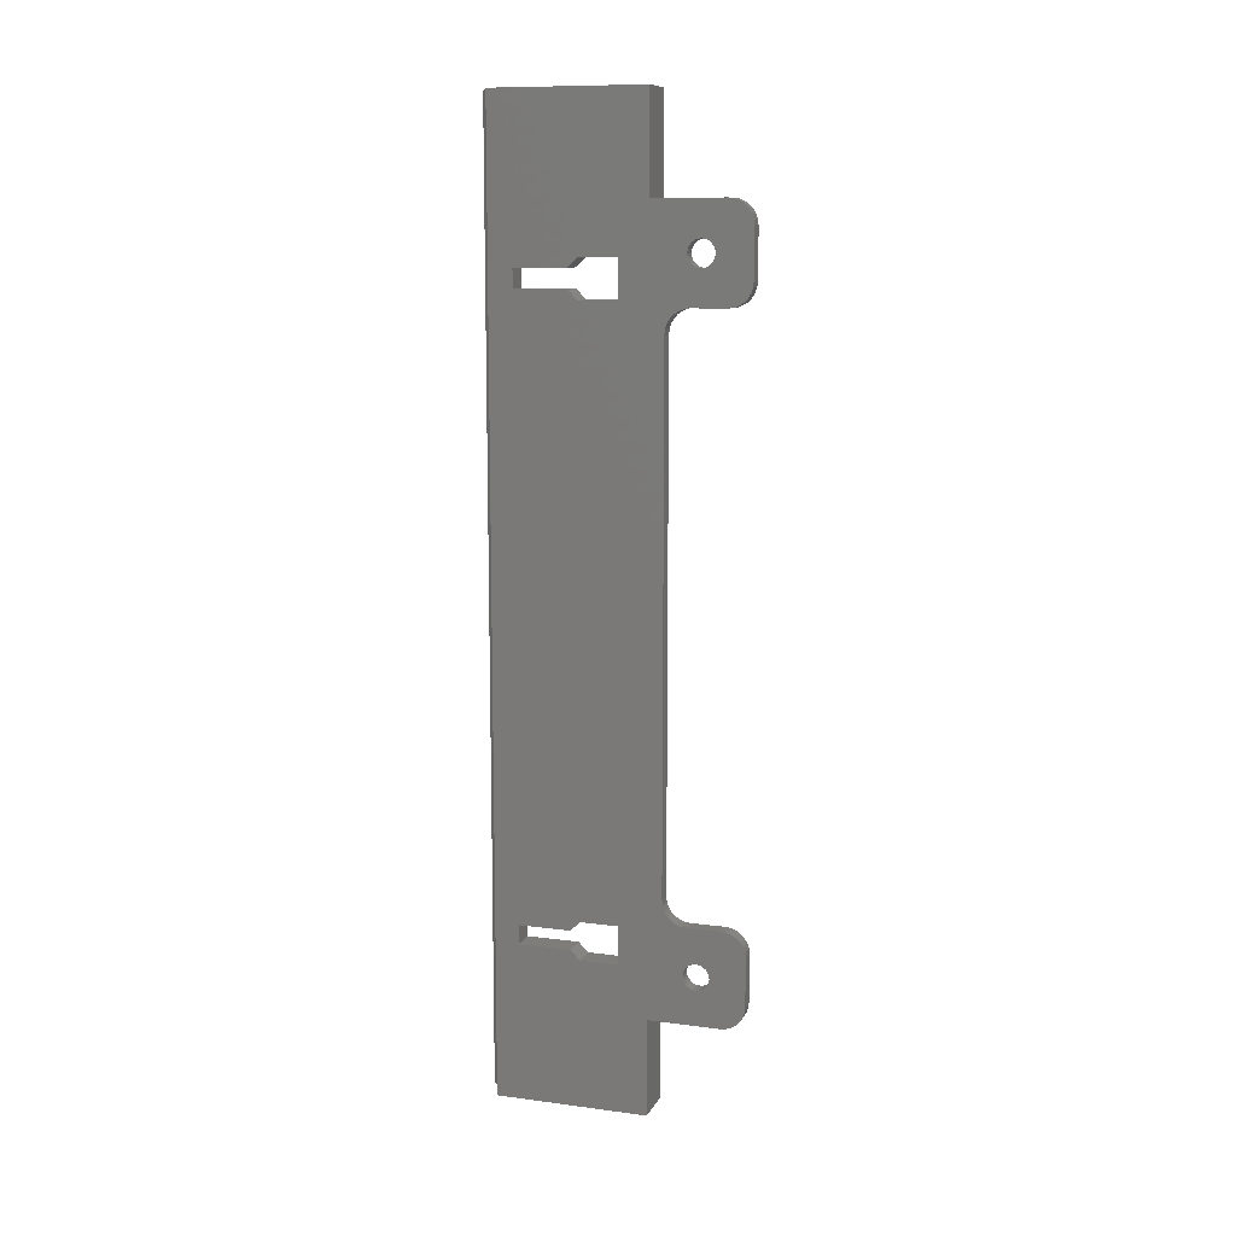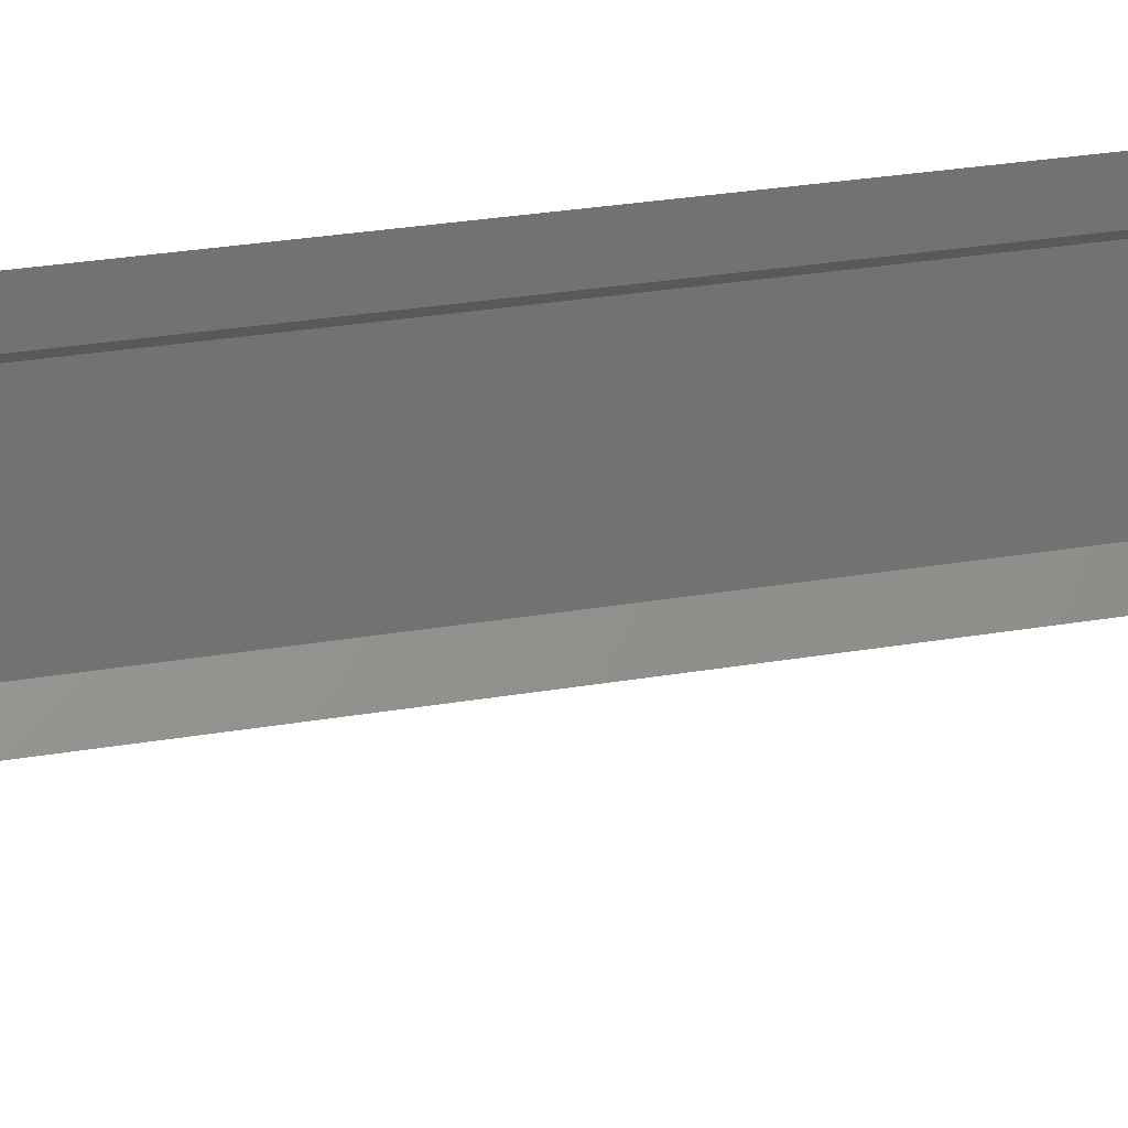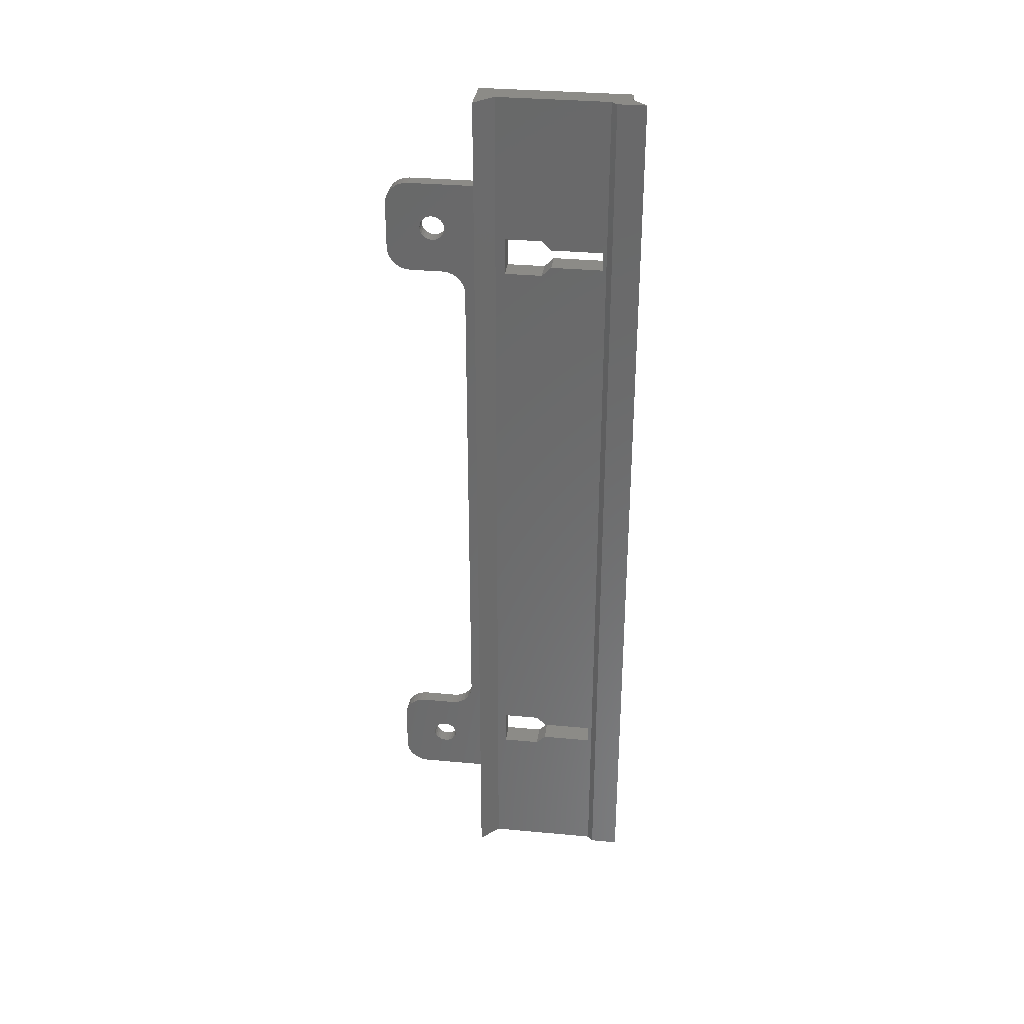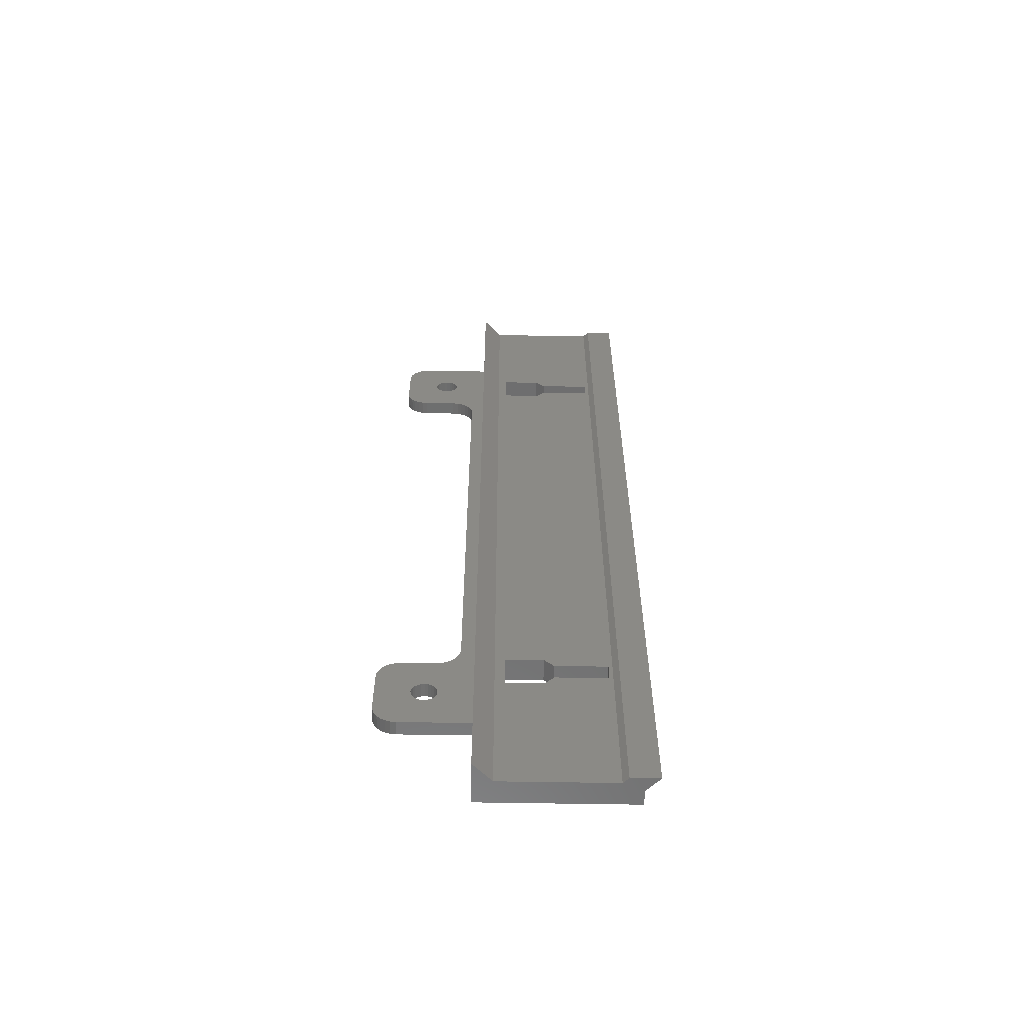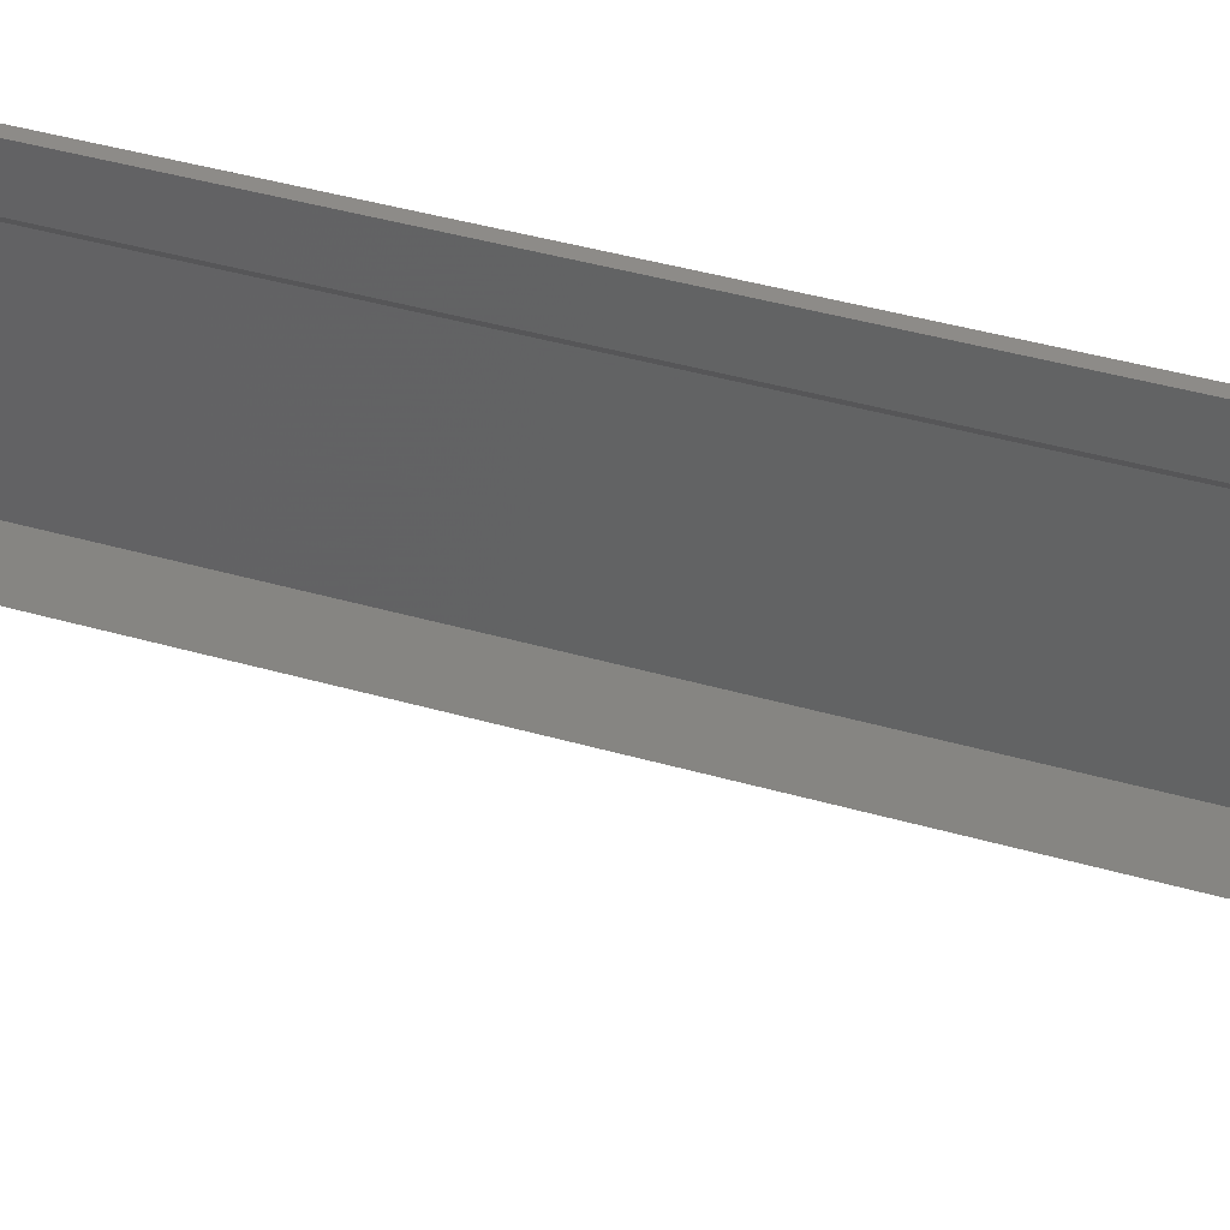
<metadata>
{"format":"stl","ext":"stl","renderer":"f3d","projection":"perspective","resolution":1024,"background":"white","views":[{"elev":10.8,"azim":-71.9,"up":"+Z"},{"elev":25.0,"azim":73.8,"up":"+Y"},{"elev":32.8,"azim":97.4,"up":"+Z"},{"elev":-60.1,"azim":89.0,"up":"+Z"},{"elev":34.9,"azim":112.0,"up":"+Y"}]}
</metadata>
<code>
# stl→obj: 244 verts, 500 faces
v 0 -15 20.2
v 3 -15 20.2
v 0 -16.11 20.33
v 3 -16.11 20.33
v 0 -17.17 20.7
v 3 -17.17 20.7
v 0 -18.12 21.29
v 3 -18.12 21.29
v 0 -18.91 22.08
v 3 -18.91 22.08
v 0 -19.5 23.03
v 3 -19.5 23.03
v 0 -19.87 24.09
v 3 -19.87 24.09
v 0 -20 25.2
v 3 -20 25.2
v 0 -20 35.2
v 3 -20 35.2
v 3 -19.5 37.37
v 3 -19.87 36.31
v 3 -18.91 38.32
v 3 -18.12 39.11
v 3 -17.17 39.7
v 3 -16.11 40.07
v 3 -15 40.2
v 3 -12.7 30.2
v 3 -12.61 29.5
v 3 -12.34 28.85
v 3 -11.91 28.29
v 3 -11.35 27.86
v 3 -10.7 27.59
v 3 -10 27.5
v 3 -9.301 27.59
v 3 0 20.2
v 3 -8.65 27.86
v 3 -8.091 28.29
v 3 -7.662 28.85
v 3 -7.392 29.5
v 3 -7.3 30.2
v 3 -4.883 41.29
v 3 -5.831 40.7
v 3 0 179.8
v 3 -3 154.8
v 3 -3 45.2
v 3 -3.125 44.09
v 3 -15 179.8
v 3 -9.301 172.4
v 3 -8.65 172.1
v 3 -8.091 171.7
v 3 -16.11 179.7
v 3 -16.11 159.9
v 3 -15 159.8
v 3 -12.7 169.8
v 3 -12.61 169.1
v 3 -12.34 168.4
v 3 -11.91 167.9
v 3 -11.35 167.5
v 3 -8 159.8
v 3 -10.7 167.2
v 3 -10 167.1
v 3 -9.301 167.2
v 3 -8.65 167.5
v 3 -8.091 167.9
v 3 -7.662 168.4
v 3 -6.887 159.7
v 3 -7.392 169.1
v 3 -7.3 169.8
v 3 -5.831 159.3
v 3 -4.883 158.7
v 3 -17.17 179.3
v 3 -17.17 160.3
v 3 -18.12 178.7
v 3 -18.12 160.9
v 3 -18.91 177.9
v 3 -18.91 161.7
v 3 -19.5 177
v 3 -19.5 162.6
v 3 -20 164.8
v 3 -19.87 163.7
v 3 -19.87 175.9
v 3 -20 174.8
v 3 -4.091 157.9
v 3 -3.495 157
v 3 -3.125 155.9
v 3 -3.495 43.03
v 3 -4.091 42.08
v 3 -6.887 40.33
v 3 -7.392 30.9
v 3 -7.662 31.55
v 3 -8 40.2
v 3 -8.091 32.11
v 3 -8.65 32.54
v 3 -9.301 32.81
v 3 -10 32.9
v 3 -10.7 32.81
v 3 -11.35 32.54
v 3 -11.91 32.11
v 3 -12.34 31.55
v 3 -12.61 30.9
v 3 -12.61 170.5
v 3 -12.34 171.2
v 3 -11.91 171.7
v 3 -11.35 172.1
v 3 -10.7 172.4
v 3 -10 172.5
v 3 -7.662 171.2
v 3 -7.392 170.5
v 0 -15 40.2
v 0 -16.11 40.07
v 0 -17.17 39.7
v 0 -18.12 39.11
v 0 -18.91 38.32
v 0 -19.5 37.37
v 0 -19.87 36.31
v 0 -8 40.2
v 0 -6.887 40.33
v 0 -5.831 40.7
v 0 -4.883 41.29
v 0 -4.091 42.08
v 0 -3.495 43.03
v 0 -3.125 44.09
v 0 -3 45.2
v 0 -3 154.8
v 0 -3.125 155.9
v 0 -3.495 157
v 0 -4.091 157.9
v 0 -4.883 158.7
v 0 -5.831 159.3
v 0 -6.887 159.7
v 0 -8 159.8
v 0 -15 159.8
v 0 -16.11 159.9
v 0 -17.17 160.3
v 0 -18.12 160.9
v 0 -18.91 161.7
v 0 -19.5 162.6
v 0 -19.87 163.7
v 0 -20 164.8
v 0 -20 174.8
v 0 -15 179.8
v 0 -16.11 179.7
v 0 -17.17 179.3
v 0 -18.12 178.7
v 0 -18.91 177.9
v 0 -19.5 177
v 0 -19.87 175.9
v 0 0 179.8
v 0 -12.61 170.5
v 0 -12.7 169.8
v 0 -12.61 169.1
v 0 -12.34 168.4
v 0 -11.91 167.9
v 0 -11.35 167.5
v 0 -10.7 167.2
v 0 -10 167.1
v 0 -9.301 167.2
v 0 -8.65 167.5
v 0 -8.091 167.9
v 0 -7.662 168.4
v 0 -7.392 169.1
v 0 -7.3 169.8
v 0 -7.392 170.5
v 0 -7.662 171.2
v 0 -8.091 171.7
v 0 -8.65 172.1
v 0 -9.301 172.4
v 0 -10 172.5
v 0 -10.7 172.4
v 0 -11.35 172.1
v 0 -11.91 171.7
v 0 -12.34 171.2
v 0 0 20.2
v 0 -12.61 30.9
v 0 -12.7 30.2
v 0 -12.61 29.5
v 0 -12.34 28.85
v 0 -11.91 28.29
v 0 -11.35 27.86
v 0 -10.7 27.59
v 0 -10 27.5
v 0 -9.301 27.59
v 0 -8.65 27.86
v 0 -8.091 28.29
v 0 -7.662 28.85
v 0 -7.392 29.5
v 0 -7.3 30.2
v 0 -7.392 30.9
v 0 -7.662 31.55
v 0 -8.091 32.11
v 0 -8.65 32.54
v 0 -9.301 32.81
v 0 -10 32.9
v 0 -10.7 32.81
v 0 -11.35 32.54
v 0 -11.91 32.11
v 0 -12.34 31.55
v 9 0 0
v 0 0 0
v 5 4 0
v 5 27.8 0
v 3.2 32 0
v 6.2 35 0
v 1.156e-32 32 0
v 6.2 29 0
v 0 6 161
v 0 6 169
v 5 6 161
v 5 6 169
v 0 14 169
v 5 14 169
v 0 16 167
v 5 16 167
v 0 27 167
v 5 27 167
v 0 27 163
v 5 27 163
v 0 16 163
v 5 16 163
v 0 14 161
v 5 14 161
v 0 6 31
v 0 6 39
v 5 6 31
v 5 6 39
v 0 14 39
v 5 14 39
v 0 16 37
v 5 16 37
v 0 27 37
v 5 27 37
v 0 27 33
v 5 27 33
v 0 16 33
v 5 16 33
v 0 14 31
v 5 14 31
v 3.2 32 200
v 1.156e-32 32 200
v 6.2 35 200
v 6.2 29 200
v 5 27.8 200
v 5 4 200
v 9 0 200
v 0 0 200
f 1 2 3
f 3 2 4
f 3 4 5
f 5 4 6
f 5 6 7
f 7 6 8
f 7 8 9
f 9 8 10
f 9 10 11
f 11 10 12
f 11 12 13
f 13 12 14
f 13 14 15
f 15 14 16
f 15 16 17
f 17 16 18
f 14 12 16
f 16 12 19
f 16 19 18
f 18 19 20
f 12 10 19
f 19 10 21
f 21 10 8
f 21 8 22
f 22 8 6
f 22 6 23
f 23 6 4
f 23 4 24
f 24 4 25
f 25 4 2
f 25 2 26
f 26 2 27
f 27 2 28
f 28 2 29
f 29 2 30
f 30 2 31
f 31 2 32
f 32 2 33
f 33 2 34
f 33 34 35
f 35 34 36
f 36 34 37
f 37 34 38
f 38 34 39
f 39 34 40
f 39 40 41
f 42 43 34
f 34 43 44
f 34 44 45
f 46 47 42
f 42 47 48
f 42 48 49
f 50 51 46
f 46 51 52
f 46 52 53
f 53 52 54
f 54 52 55
f 55 52 56
f 56 52 57
f 57 52 58
f 57 58 59
f 59 58 60
f 60 58 61
f 61 58 62
f 62 58 63
f 63 58 64
f 64 58 65
f 64 65 66
f 66 65 67
f 67 65 68
f 67 68 69
f 50 70 51
f 51 70 71
f 71 70 72
f 71 72 73
f 73 72 74
f 73 74 75
f 75 74 76
f 75 76 77
f 77 76 78
f 77 78 79
f 80 81 76
f 76 81 78
f 67 69 42
f 42 69 82
f 42 82 83
f 83 84 42
f 42 84 43
f 45 85 34
f 34 85 86
f 34 86 40
f 41 87 39
f 39 87 88
f 88 87 89
f 89 87 90
f 89 90 91
f 91 90 92
f 92 90 93
f 93 90 94
f 94 90 95
f 95 90 96
f 96 90 25
f 96 25 97
f 97 25 98
f 98 25 99
f 99 25 26
f 53 100 46
f 46 100 101
f 46 101 102
f 102 103 46
f 46 103 104
f 46 104 105
f 105 47 46
f 49 106 42
f 42 106 107
f 42 107 67
f 25 108 24
f 24 108 109
f 24 109 23
f 23 109 110
f 23 110 22
f 22 110 111
f 22 111 21
f 21 111 112
f 21 112 19
f 19 112 113
f 19 113 20
f 20 113 114
f 20 114 18
f 18 114 17
f 25 90 108
f 108 90 115
f 115 90 116
f 116 90 87
f 116 87 117
f 117 87 41
f 117 41 118
f 118 41 40
f 118 40 119
f 119 40 86
f 119 86 120
f 120 86 85
f 120 85 121
f 121 85 45
f 121 45 122
f 122 45 44
f 44 43 122
f 122 43 123
f 123 43 124
f 124 43 84
f 124 84 125
f 125 84 83
f 125 83 126
f 126 83 82
f 126 82 127
f 127 82 69
f 127 69 128
f 128 69 68
f 128 68 129
f 129 68 65
f 129 65 130
f 130 65 58
f 58 52 130
f 130 52 131
f 131 52 132
f 132 52 51
f 132 51 133
f 133 51 71
f 133 71 134
f 134 71 73
f 134 73 135
f 135 73 75
f 135 75 136
f 136 75 77
f 136 77 137
f 137 77 79
f 137 79 138
f 138 79 78
f 138 78 139
f 139 78 81
f 46 140 50
f 50 140 141
f 50 141 70
f 70 141 142
f 70 142 72
f 72 142 143
f 72 143 74
f 74 143 144
f 74 144 76
f 76 144 145
f 76 145 80
f 80 145 146
f 80 146 81
f 81 146 139
f 46 42 140
f 140 42 147
f 148 100 149
f 149 100 53
f 149 53 150
f 150 53 54
f 150 54 151
f 151 54 55
f 151 55 152
f 152 55 56
f 152 56 153
f 153 56 57
f 153 57 154
f 154 57 59
f 154 59 155
f 155 59 60
f 155 60 156
f 156 60 61
f 156 61 157
f 157 61 62
f 157 62 158
f 158 62 63
f 158 63 159
f 159 63 64
f 159 64 160
f 160 64 66
f 160 66 161
f 161 66 67
f 161 67 162
f 162 67 107
f 162 107 163
f 163 107 106
f 163 106 164
f 164 106 49
f 164 49 165
f 165 49 48
f 165 48 166
f 166 48 47
f 166 47 167
f 167 47 105
f 167 105 168
f 168 105 104
f 168 104 169
f 169 104 103
f 169 103 170
f 170 103 102
f 170 102 171
f 171 102 101
f 171 101 148
f 148 101 100
f 1 172 2
f 2 172 34
f 173 99 174
f 174 99 26
f 174 26 175
f 175 26 27
f 175 27 176
f 176 27 28
f 176 28 177
f 177 28 29
f 177 29 178
f 178 29 30
f 178 30 179
f 179 30 31
f 179 31 180
f 180 31 32
f 180 32 181
f 181 32 33
f 181 33 182
f 182 33 35
f 182 35 183
f 183 35 36
f 183 36 184
f 184 36 37
f 184 37 185
f 185 37 38
f 185 38 186
f 186 38 39
f 186 39 187
f 187 39 88
f 187 88 188
f 188 88 89
f 188 89 189
f 189 89 91
f 189 91 190
f 190 91 92
f 190 92 191
f 191 92 93
f 191 93 192
f 192 93 94
f 192 94 193
f 193 94 95
f 193 95 194
f 194 95 96
f 194 96 195
f 195 96 97
f 195 97 196
f 196 97 98
f 196 98 173
f 173 98 99
f 197 198 199
f 199 198 200
f 200 198 201
f 200 201 202
f 198 203 201
f 202 204 200
f 205 206 207
f 207 206 208
f 206 209 208
f 208 209 210
f 209 211 210
f 210 211 212
f 211 213 212
f 212 213 214
f 213 215 214
f 214 215 216
f 215 217 216
f 216 217 218
f 217 219 218
f 218 219 220
f 219 205 220
f 220 205 207
f 221 222 223
f 223 222 224
f 222 225 224
f 224 225 226
f 225 227 226
f 226 227 228
f 227 229 228
f 228 229 230
f 229 231 230
f 230 231 232
f 231 233 232
f 232 233 234
f 233 235 234
f 234 235 236
f 235 221 236
f 236 221 223
f 201 203 237
f 237 203 238
f 202 201 239
f 239 201 237
f 204 202 240
f 240 202 239
f 200 204 241
f 241 204 240
f 208 242 207
f 207 242 199
f 207 199 224
f 224 199 223
f 223 199 236
f 236 199 200
f 236 200 234
f 234 200 232
f 232 200 230
f 230 200 216
f 230 216 218
f 208 210 242
f 242 210 241
f 241 210 212
f 241 212 214
f 214 216 241
f 241 216 200
f 220 226 218
f 218 226 228
f 218 228 230
f 220 207 226
f 226 207 224
f 197 199 243
f 243 199 242
f 172 198 34
f 34 198 197
f 34 197 42
f 42 197 243
f 42 243 244
f 244 147 42
f 3 108 1
f 1 108 174
f 1 174 175
f 108 3 109
f 109 3 5
f 109 5 110
f 110 5 7
f 110 7 111
f 111 7 9
f 111 9 112
f 112 9 15
f 112 15 17
f 9 11 15
f 15 11 13
f 114 113 17
f 17 113 112
f 115 194 108
f 108 194 195
f 108 195 196
f 116 188 115
f 115 188 189
f 115 189 190
f 188 116 187
f 187 116 117
f 187 117 186
f 186 117 118
f 186 118 172
f 172 118 119
f 172 119 120
f 120 121 172
f 172 121 122
f 172 122 222
f 222 122 123
f 222 123 205
f 205 123 147
f 205 147 206
f 206 147 244
f 206 244 209
f 209 244 238
f 209 238 211
f 211 238 213
f 213 238 215
f 215 238 203
f 215 203 229
f 229 203 231
f 231 203 233
f 233 203 235
f 235 203 198
f 235 198 221
f 221 198 172
f 221 172 222
f 123 124 147
f 147 124 125
f 147 125 126
f 126 127 147
f 147 127 161
f 147 161 162
f 127 128 161
f 161 128 160
f 160 128 129
f 160 129 159
f 159 129 130
f 159 130 158
f 158 130 157
f 157 130 156
f 156 130 155
f 155 130 154
f 154 130 153
f 153 130 131
f 153 131 152
f 152 131 151
f 151 131 150
f 150 131 149
f 149 131 140
f 149 140 148
f 148 140 171
f 171 140 170
f 170 140 169
f 169 140 168
f 168 140 167
f 167 140 166
f 166 140 147
f 166 147 165
f 165 147 164
f 164 147 163
f 163 147 162
f 131 132 140
f 140 132 141
f 141 132 133
f 141 133 142
f 142 133 134
f 142 134 143
f 143 134 135
f 143 135 144
f 144 135 138
f 144 138 139
f 135 136 138
f 138 136 137
f 146 145 139
f 139 145 144
f 1 181 172
f 172 181 182
f 172 182 183
f 175 176 1
f 1 176 177
f 1 177 178
f 178 179 1
f 1 179 180
f 1 180 181
f 183 184 172
f 172 184 185
f 172 185 186
f 190 191 115
f 115 191 192
f 115 192 193
f 193 194 115
f 196 173 108
f 108 173 174
f 205 219 222
f 222 219 225
f 225 219 227
f 227 219 217
f 227 217 215
f 229 227 215
f 243 242 244
f 244 242 241
f 244 241 237
f 237 241 239
f 239 241 240
f 237 238 244

</code>
